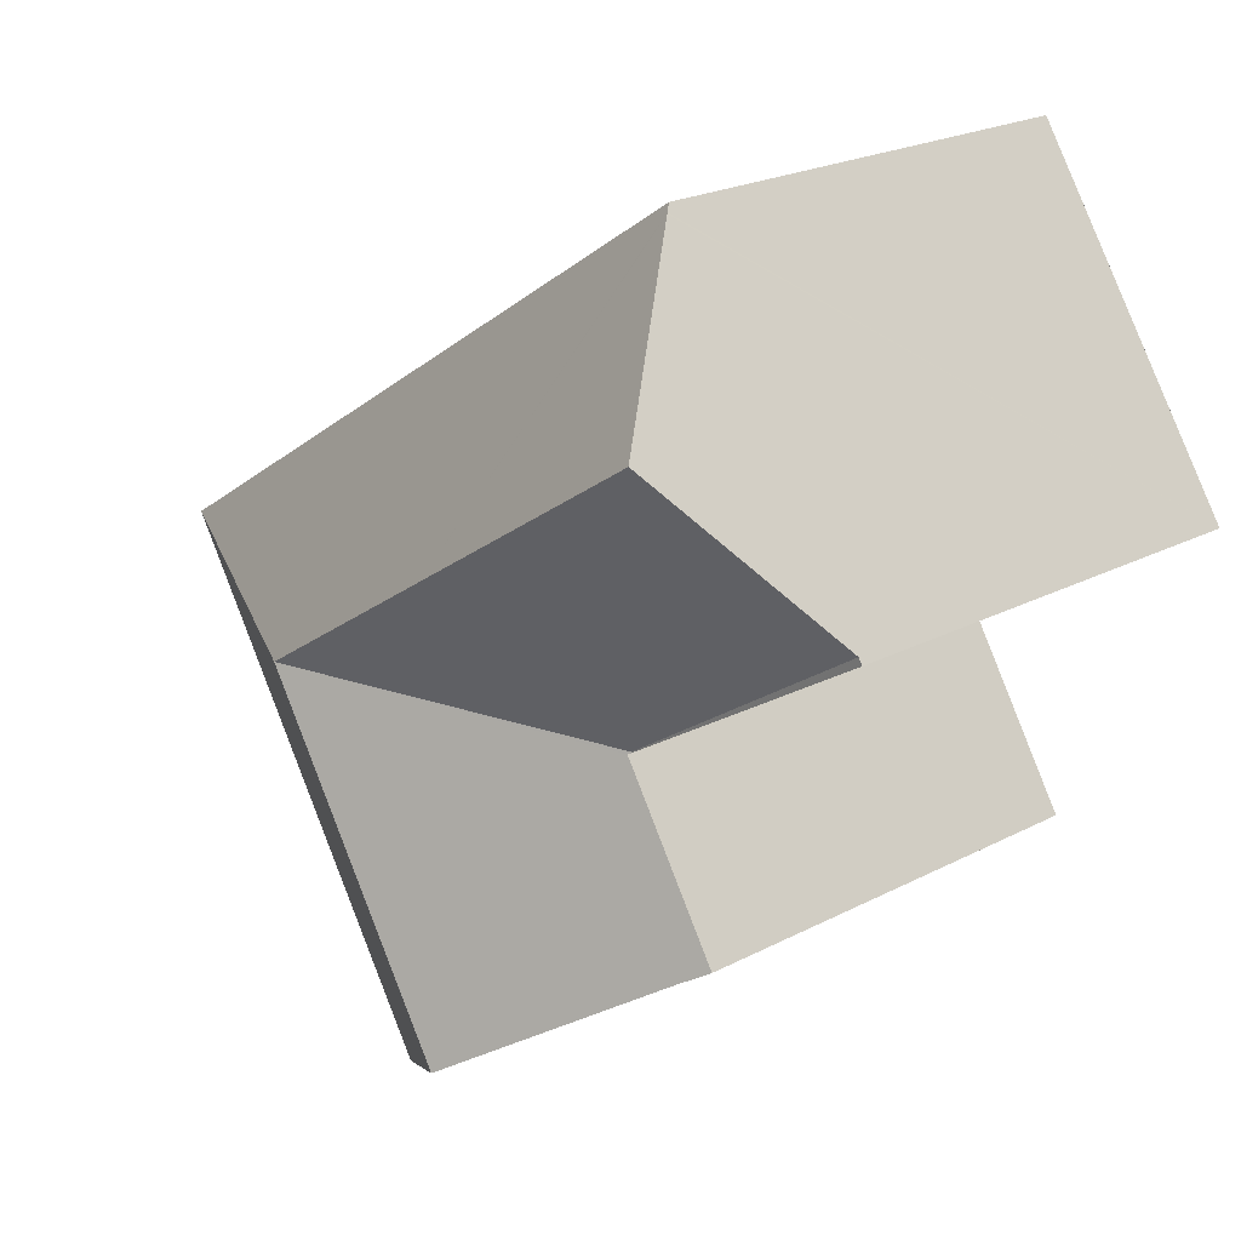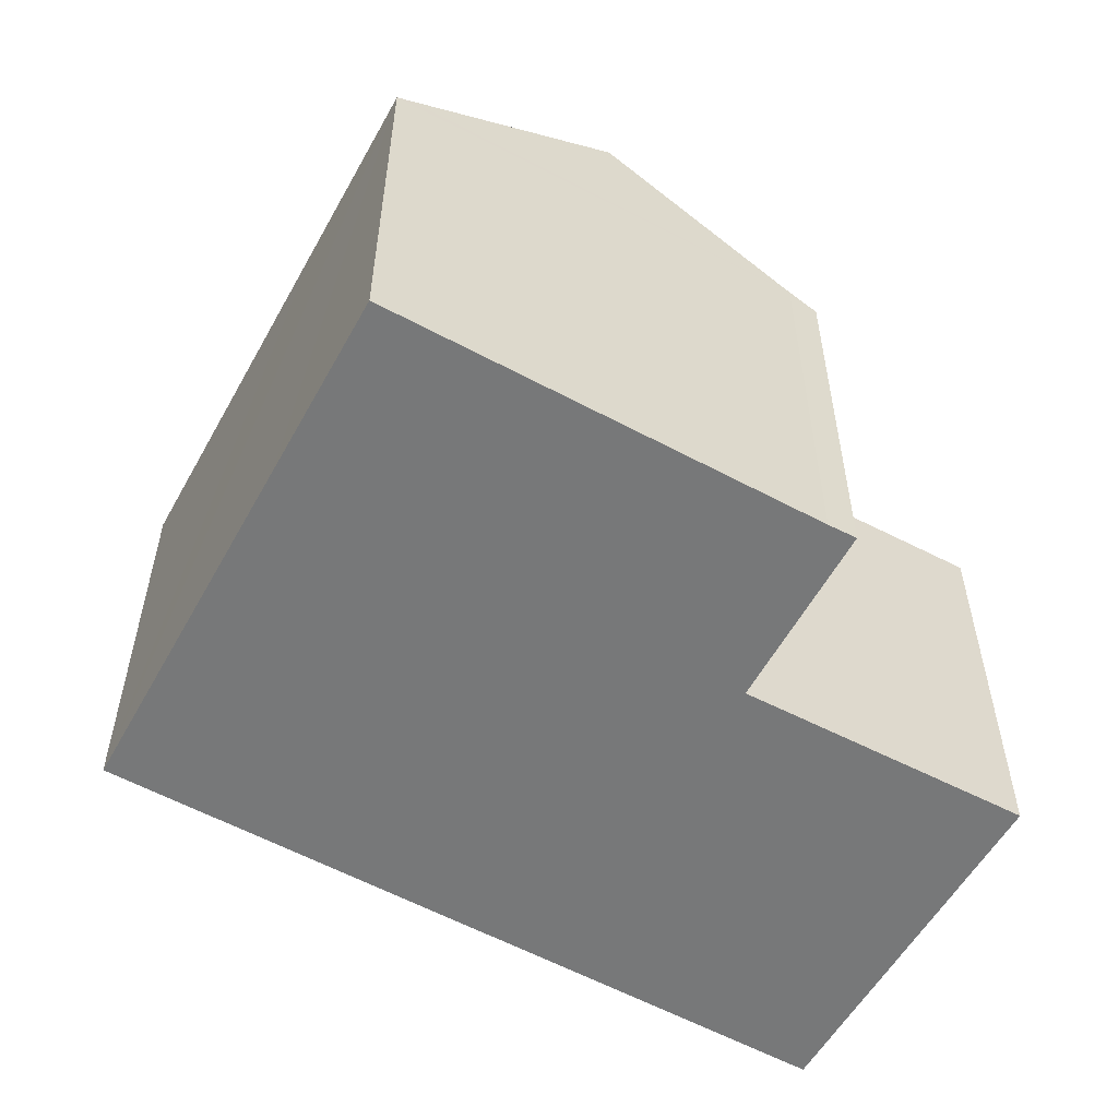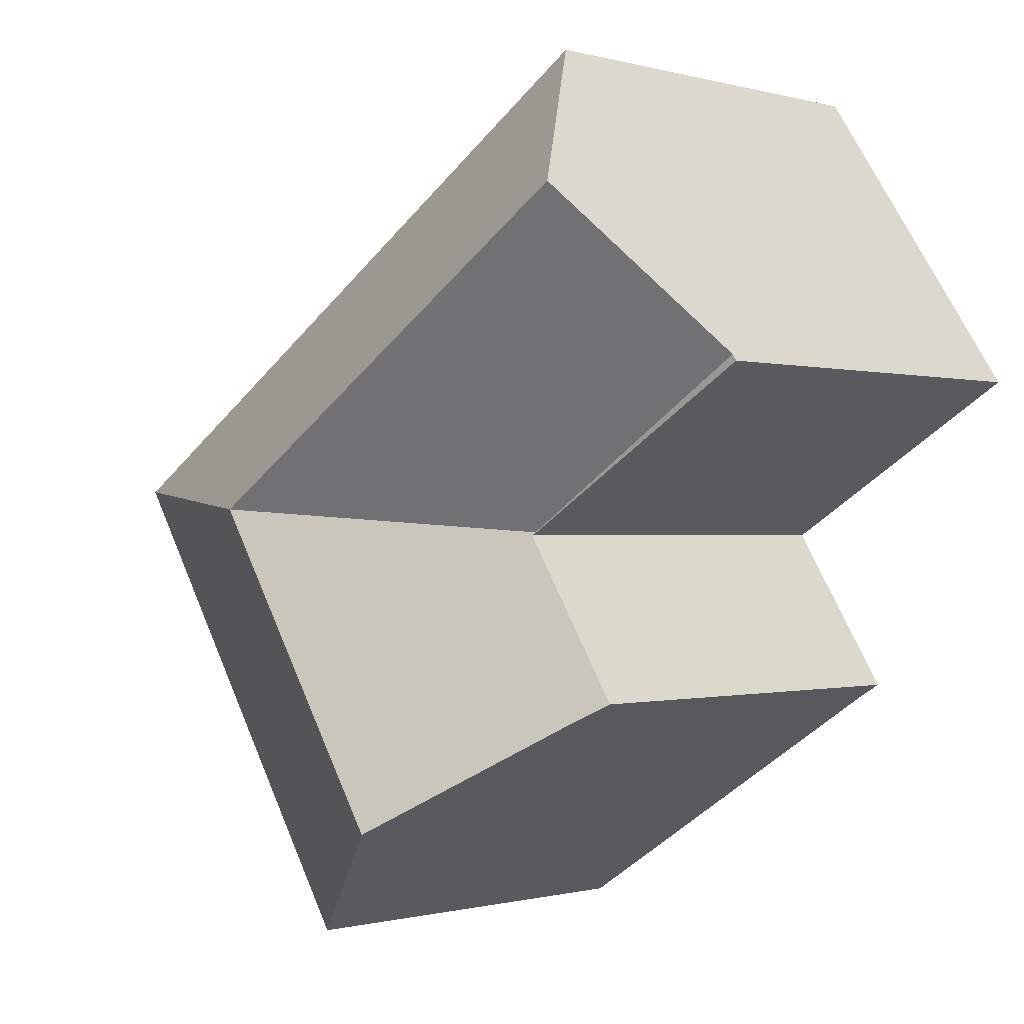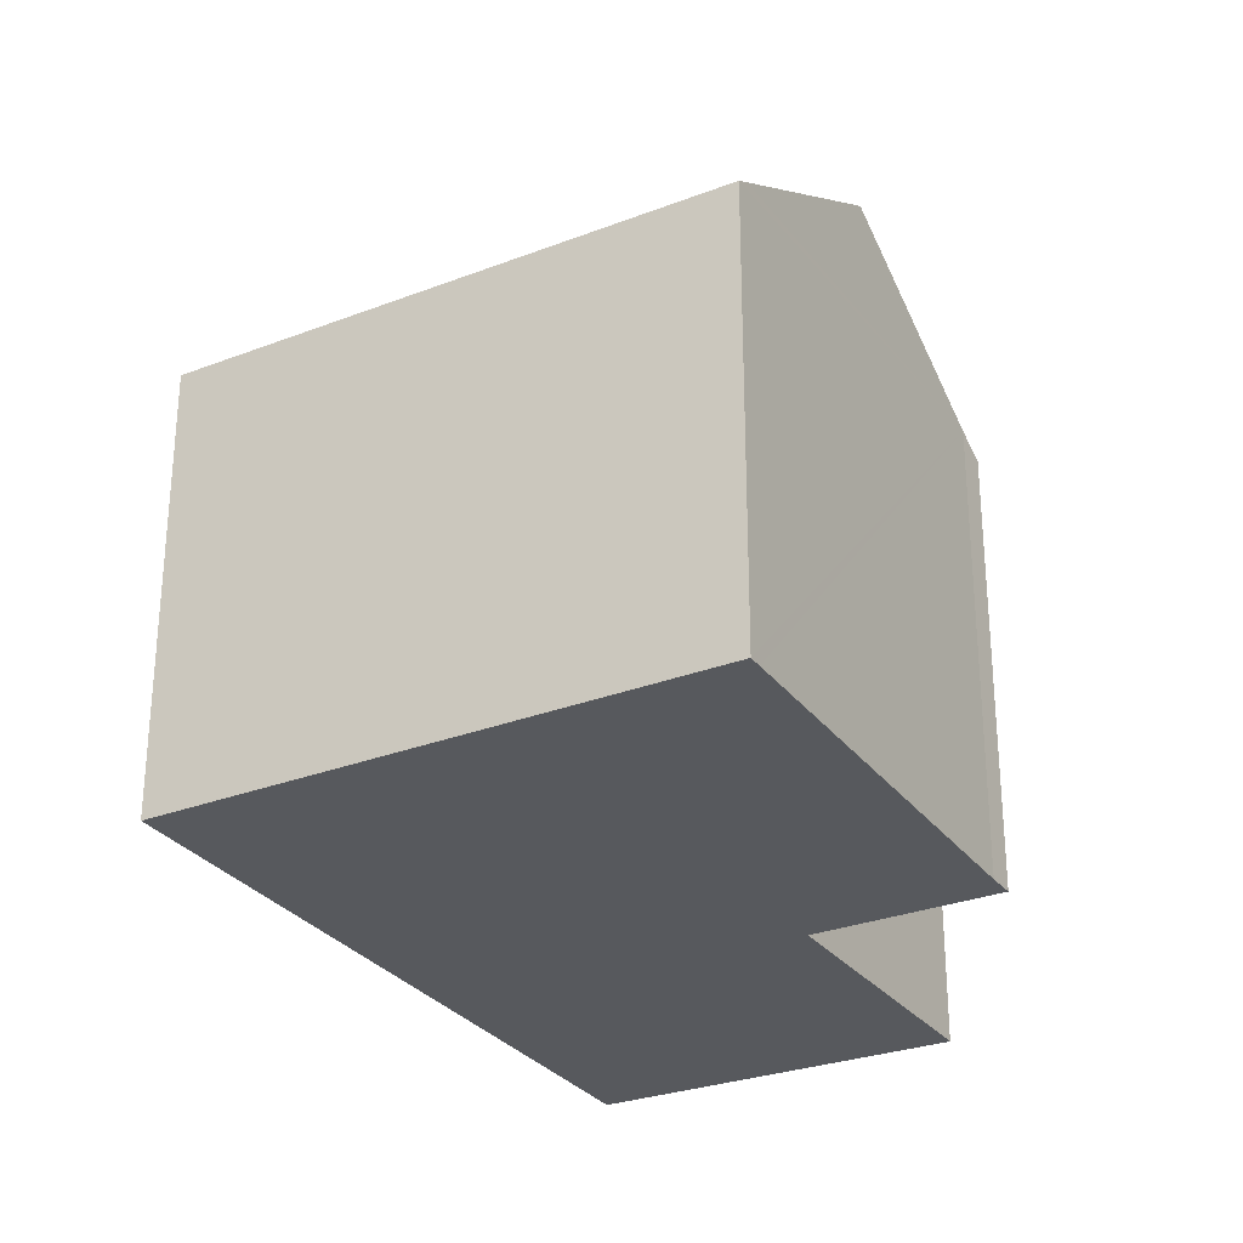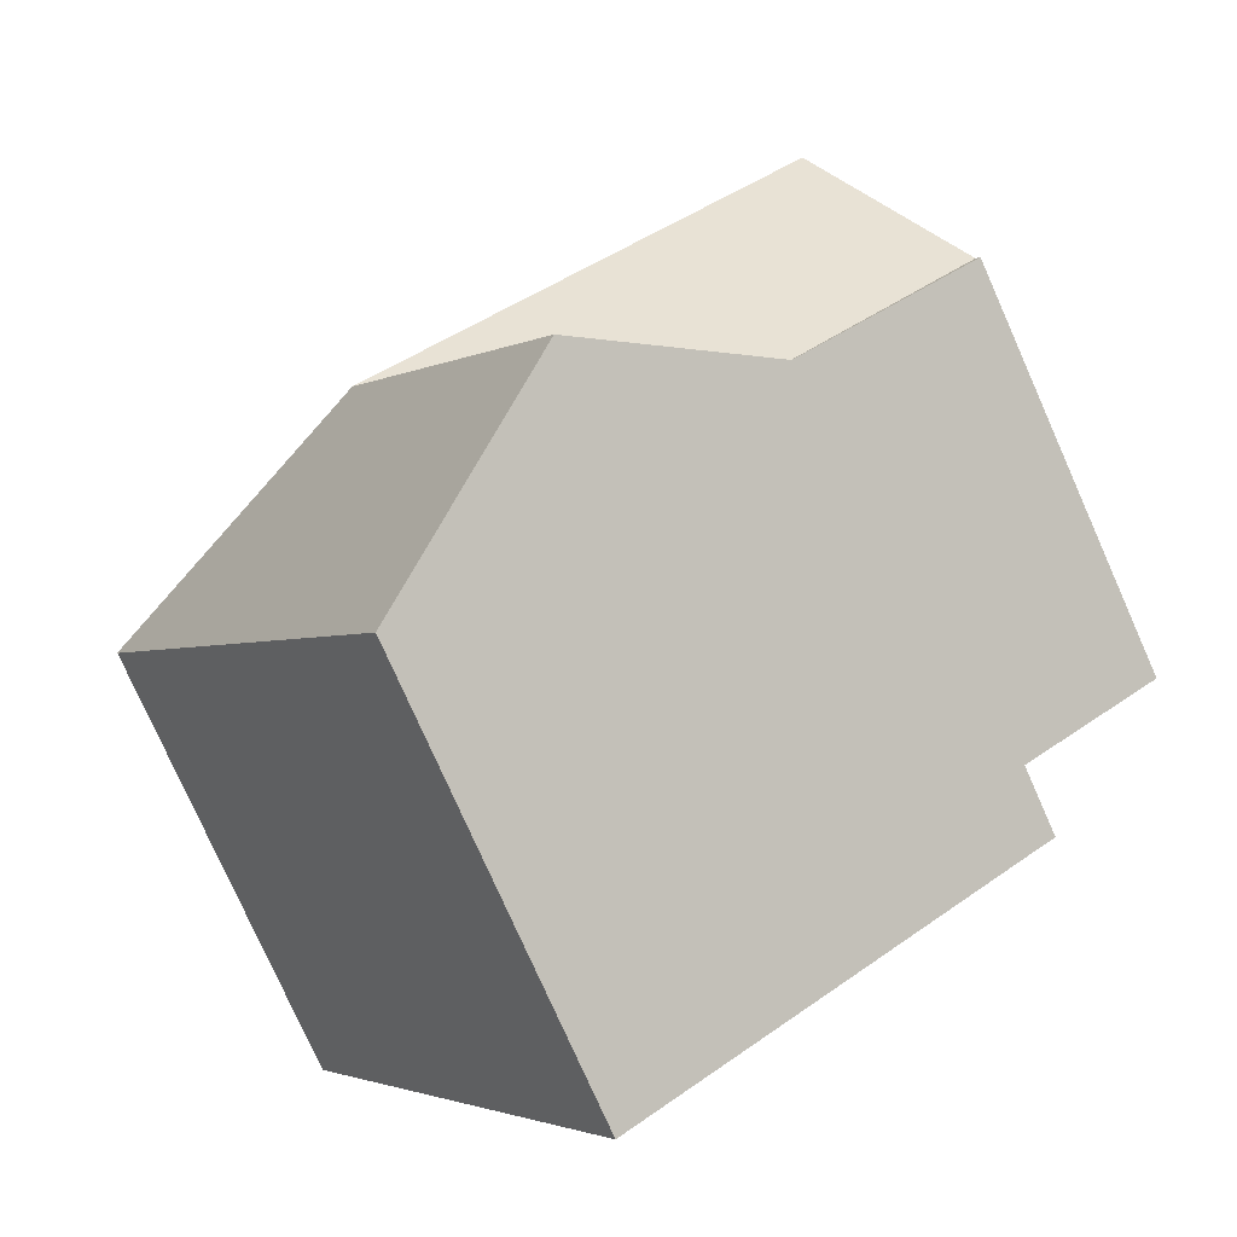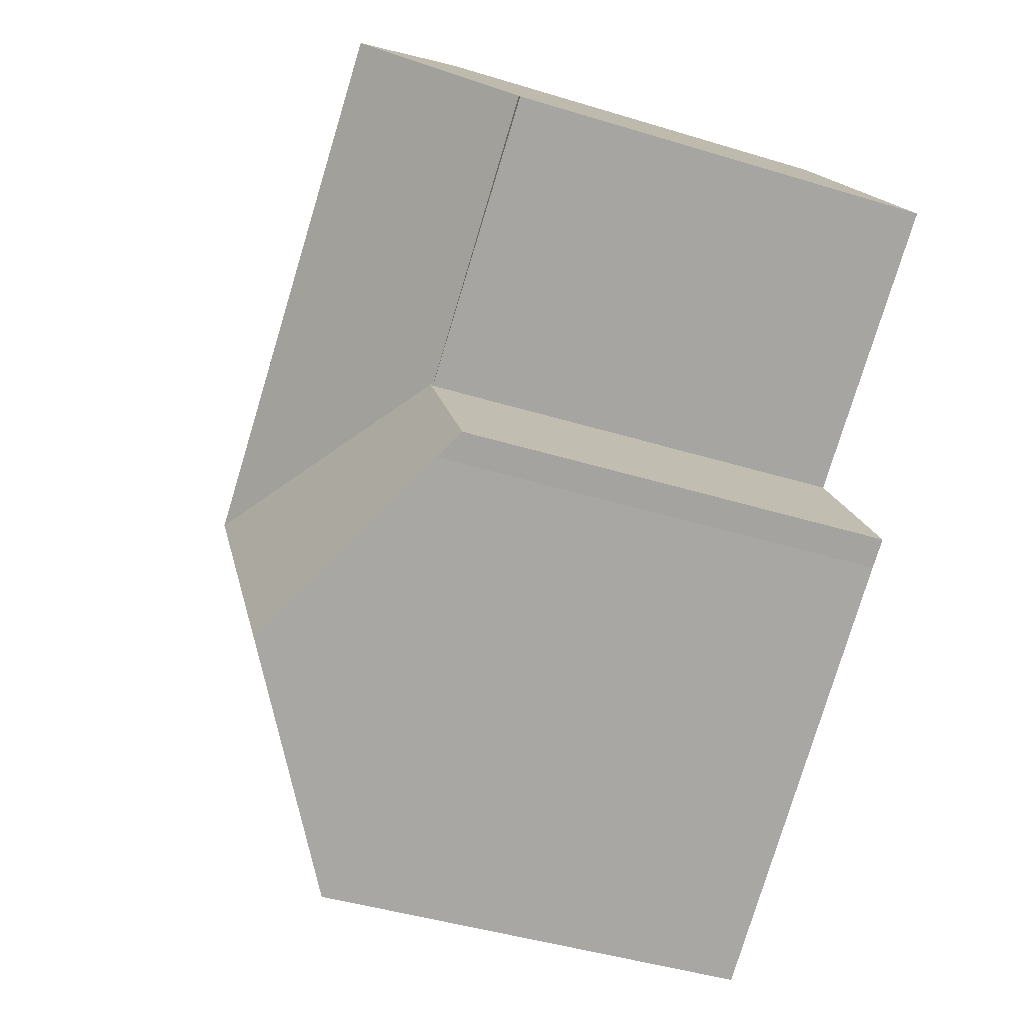
<metadata>
{"format":"obj","ext":"obj","renderer":"f3d","projection":"perspective","resolution":1024,"background":"white","views":[{"elev":22.3,"azim":-132.4,"up":"+Z"},{"elev":-57.4,"azim":-176.3,"up":"+Y"},{"elev":-0.6,"azim":-135.9,"up":"+Z"},{"elev":-29.2,"azim":152.2,"up":"+Y"},{"elev":-78.0,"azim":-156.0,"up":"+Z"},{"elev":-43.0,"azim":-110.1,"up":"+Z"}]}
</metadata>
<code>
v  15.52 15.88 -3.692
v  12.56 12.14 4.33
v  23.84 12.14 -3.039
v  9.827 15.88 0.029
v  5.831 12.14 8.723
v  5.716 12.29 8.55
v  23.86 12.12 -3.056
v  18.35 12.12 -11.74
v  12.74 15.88 -8.078
v  15.53 12.12 -16.19
v  15.2 12.34 -15.97
v  9.903 15.88 -12.55
v  7.031 12.06 -4.379
v  7.045 12.06 -4.357
v  7.116 12.12 -4.432
v  4.26 12.12 -8.936
v  4.97 12.59 -9.364
v  0.114 12.06 0.17
v  0.157 12.06 -0.098
v  0 12.06 7.387e-16
v  3 15.88 4.488
v  5.699 12.31 8.525
v  0 0 0
v  0.114 -1.041e-17 0.17
v  5.716 -5.235e-16 8.55
v  5.831 -5.341e-16 8.723
v  3 -2.748e-16 4.488
v  5.699 -5.22e-16 8.525
v  4.26 5.472e-16 -8.936
v  7.116 2.714e-16 -4.432
v  12.56 -2.651e-16 4.33
v  23.84 1.861e-16 -3.039
v  23.86 1.871e-16 -3.056
v  18.35 7.191e-16 -11.74
v  15.53 9.912e-16 -16.19
v  15.2 9.779e-16 -15.97
v  9.903 7.685e-16 -12.55
v  4.97 5.734e-16 -9.364
v  7.031 2.681e-16 -4.379
v  0.157 6.001e-18 -0.098
g defaultobject
f 1 2 3
f 2 1 4
f 2 4 5
f 5 4 6
f 1 3 7
f 8 1 7
f 1 8 9
f 9 8 10
f 9 10 11
f 9 11 12
f 1 13 14
f 13 1 15
f 15 1 16
f 16 1 17
f 17 1 12
f 12 1 9
f 18 19 20
f 19 18 13
f 13 18 14
f 21 14 18
f 14 21 4
f 14 4 1
f 4 21 22
f 4 22 6
f 23 18 20
f 18 23 21
f 21 23 22
f 22 23 6
f 6 23 5
f 5 23 24
f 5 24 25
f 5 25 26
f 25 24 27
f 25 27 28
f 29 15 16
f 15 29 30
f 26 2 5
f 2 26 31
f 2 31 3
f 3 31 32
f 3 32 7
f 7 32 33
f 33 8 7
f 8 33 10
f 10 33 34
f 10 34 35
f 11 17 12
f 17 11 10
f 17 10 35
f 17 35 36
f 17 36 37
f 17 37 38
f 38 16 17
f 16 38 29
f 30 13 15
f 13 30 19
f 19 30 20
f 20 30 23
f 23 30 39
f 23 39 40
f 34 36 35
f 36 34 37
f 37 34 33
f 37 33 32
f 37 32 31
f 37 31 38
f 38 31 30
f 38 30 29
f 30 31 39
f 39 31 40
f 40 31 26
f 40 26 25
f 40 25 24
f 40 24 23
f 24 25 27

</code>
